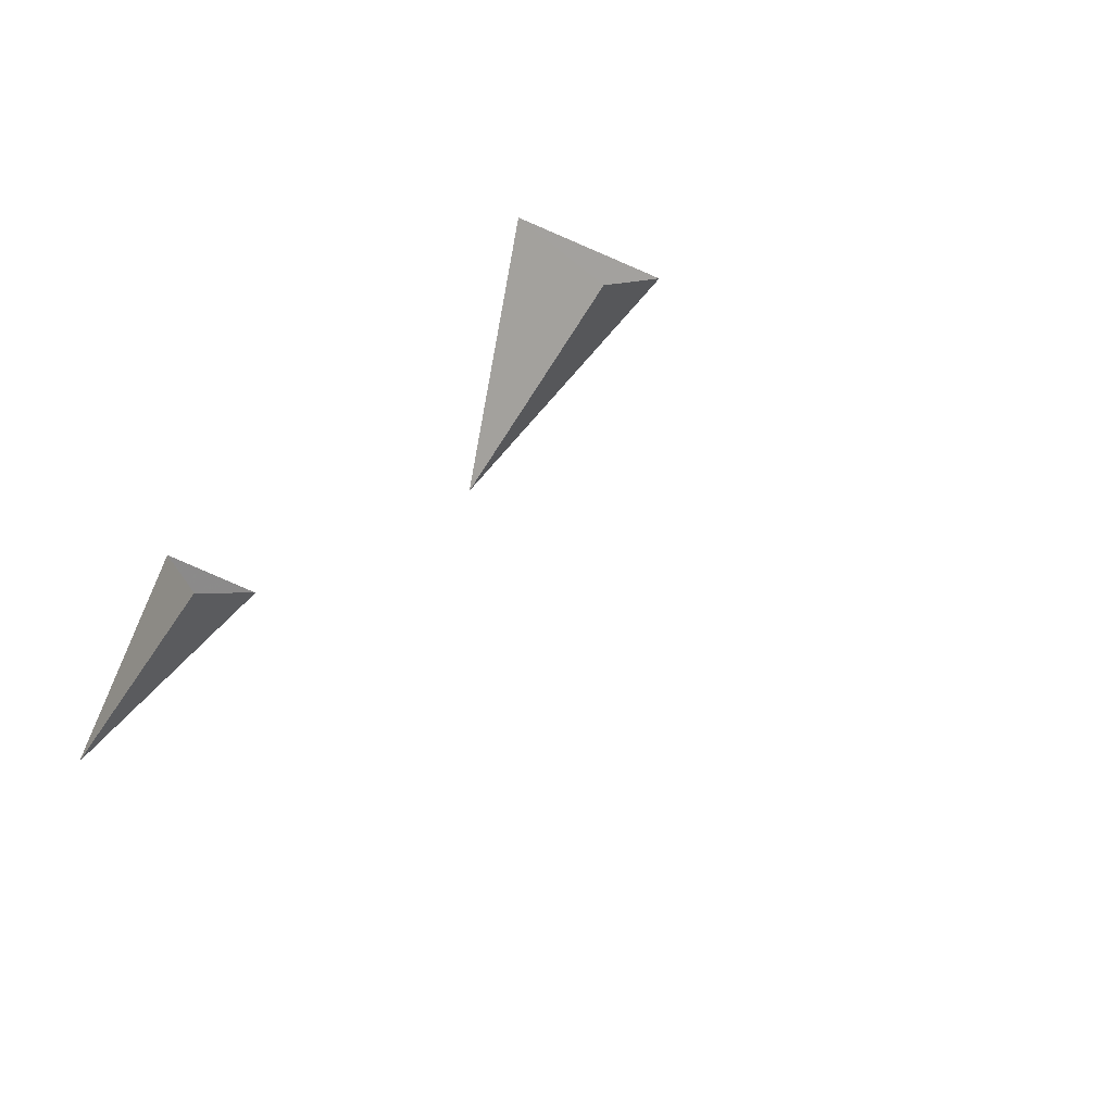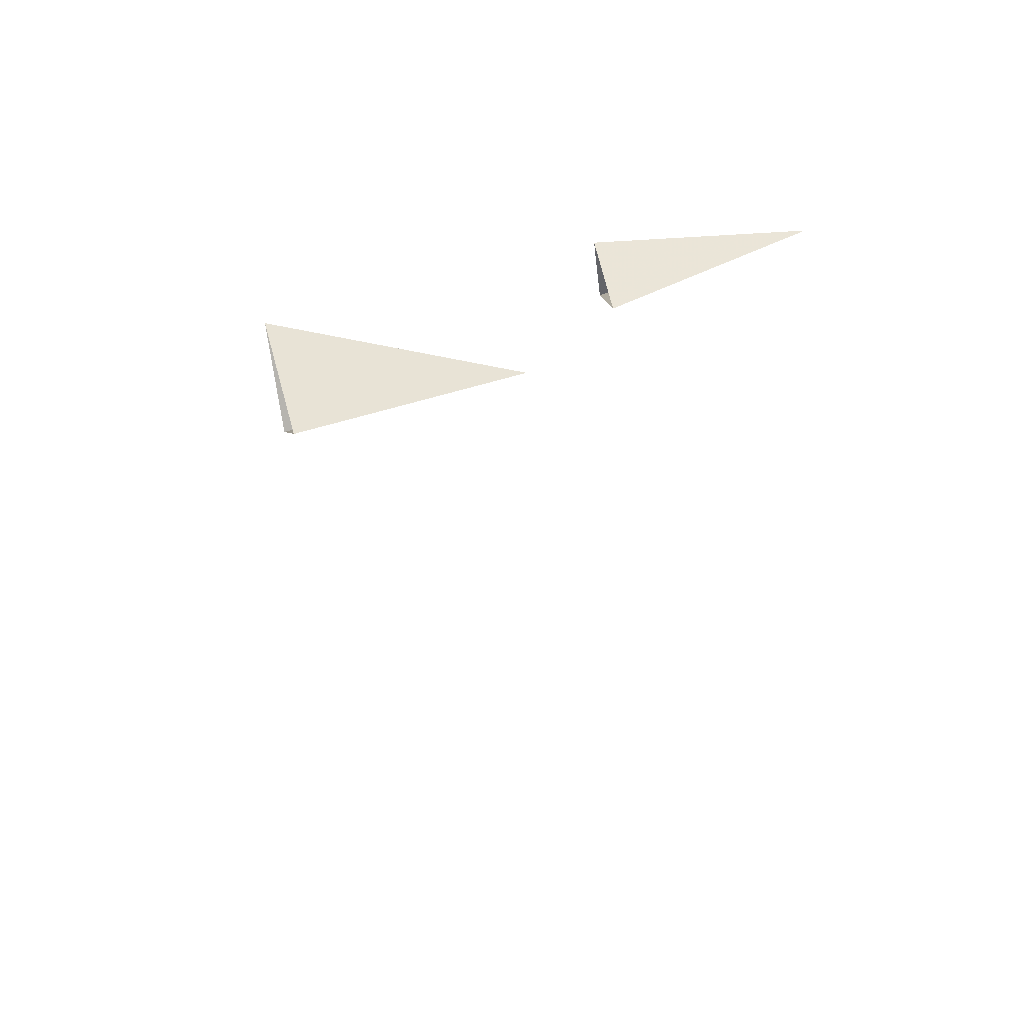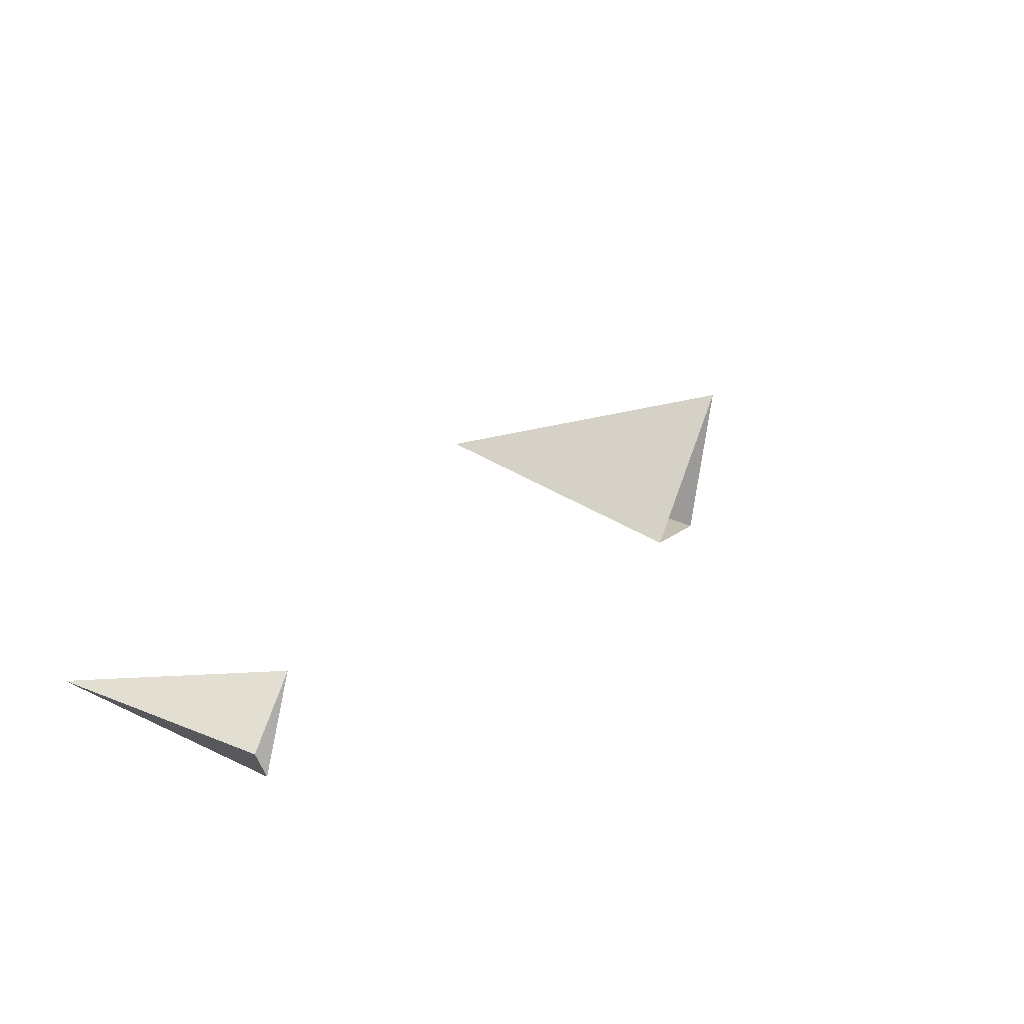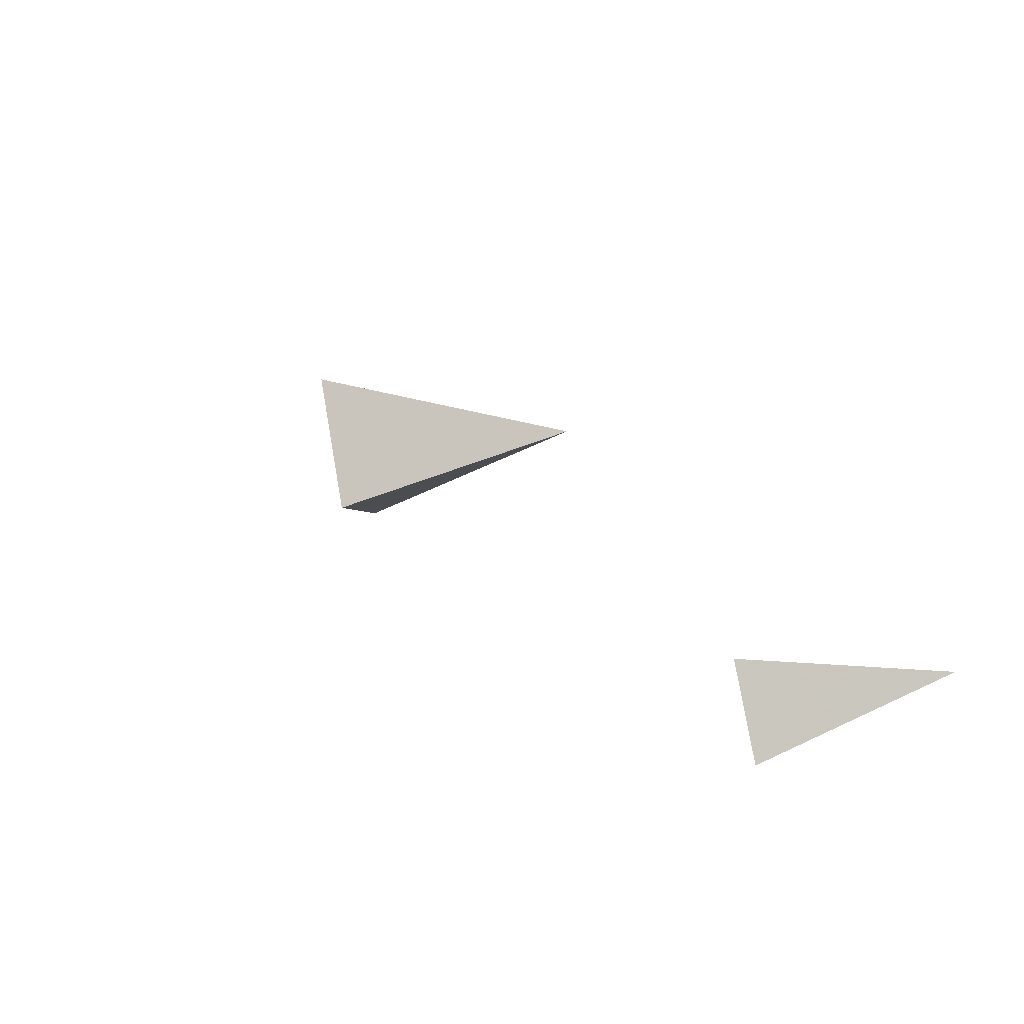
<metadata>
{"format":"obj","ext":"obj","renderer":"f3d","projection":"perspective","resolution":1024,"background":"white","views":[{"elev":-71.3,"azim":149.3,"up":"+Z"},{"elev":65.3,"azim":-101.8,"up":"+Z"},{"elev":44.2,"azim":110.1,"up":"+Z"},{"elev":-38.5,"azim":-69.4,"up":"+Z"}]}
</metadata>
<code>
o object/standing_torch_10/1
v 3 -342 5
v 6 -334 6
v 3 -334 4
v 1 -334 8
v 10 -353 -3
v 8 -346 -2
v 11 -346 -3
v 10 -346 -5
v 0 -365 -3
v 0 -362 -3
v 0 -362 -5
v -2 -362 -1
v 10 -396 -3
v 12 -387 -2
v 9 -387 -5
v 8 -387 0
v -1 -406 -2
v -2 -401 -1
v 0 -401 -2
v -1 -401 -4
v 2 -420 5
v 4 -415 5
v 2 -415 5
v 1 -415 7
v 5 -290 -1
v 8 -262 0
v 11 -262 -6
v 1 -262 -8
v 0 -262 0
v 1 -285 7
v -5 -262 5
v 0 -262 11
v 5 -262 6
v -3 -280 -5
v -8 -262 0
v 0 -262 -9
v -11 -262 -6
v -4 -294 -4
v -2 -286 -3
v -5 -286 -5
v -6 -286 -1
v 0 -306 5
v 0 -299 5
v 0 -299 4
v 5 -318 -4
v 6 -313 -4
v 5 -313 -5
v 3 -313 -2
v 5 -280 -3
v 0 -262 -8
v 9 -262 0
v 6 -262 -11
v -7 -285 1
v -5 -262 -5
v -11 -262 0
v -6 -262 5
v 1 -290 5
v 0 -262 8
v 6 -262 11
v 8 -262 1
v 0 -250 0
v 0 -250 0
v 0 -250 0
f 1 2 3
f 1 3 4
f 1 4 2
f 5 6 7
f 5 7 8
f 5 8 6
f 9 10 11
f 9 11 12
f 9 12 10
f 13 14 15
f 13 15 16
f 13 16 14
f 17 18 19
f 17 19 20
f 17 20 18
f 21 22 23
f 21 23 24
f 21 24 22
f 25 26 27
f 25 27 28
f 25 28 29
f 25 29 26
f 30 29 31
f 30 31 32
f 30 32 33
f 30 33 29
f 34 35 29
f 34 29 36
f 34 36 37
f 34 37 35
f 38 39 40
f 38 40 41
f 38 41 39
f 42 43 43
f 42 43 44
f 42 44 43
f 45 46 47
f 45 47 48
f 45 48 46
f 49 50 29
f 49 29 51
f 49 51 52
f 49 52 50
f 53 29 54
f 53 54 55
f 53 55 56
f 53 56 29
f 57 58 59
f 57 59 60
f 57 60 29
f 57 29 58

</code>
